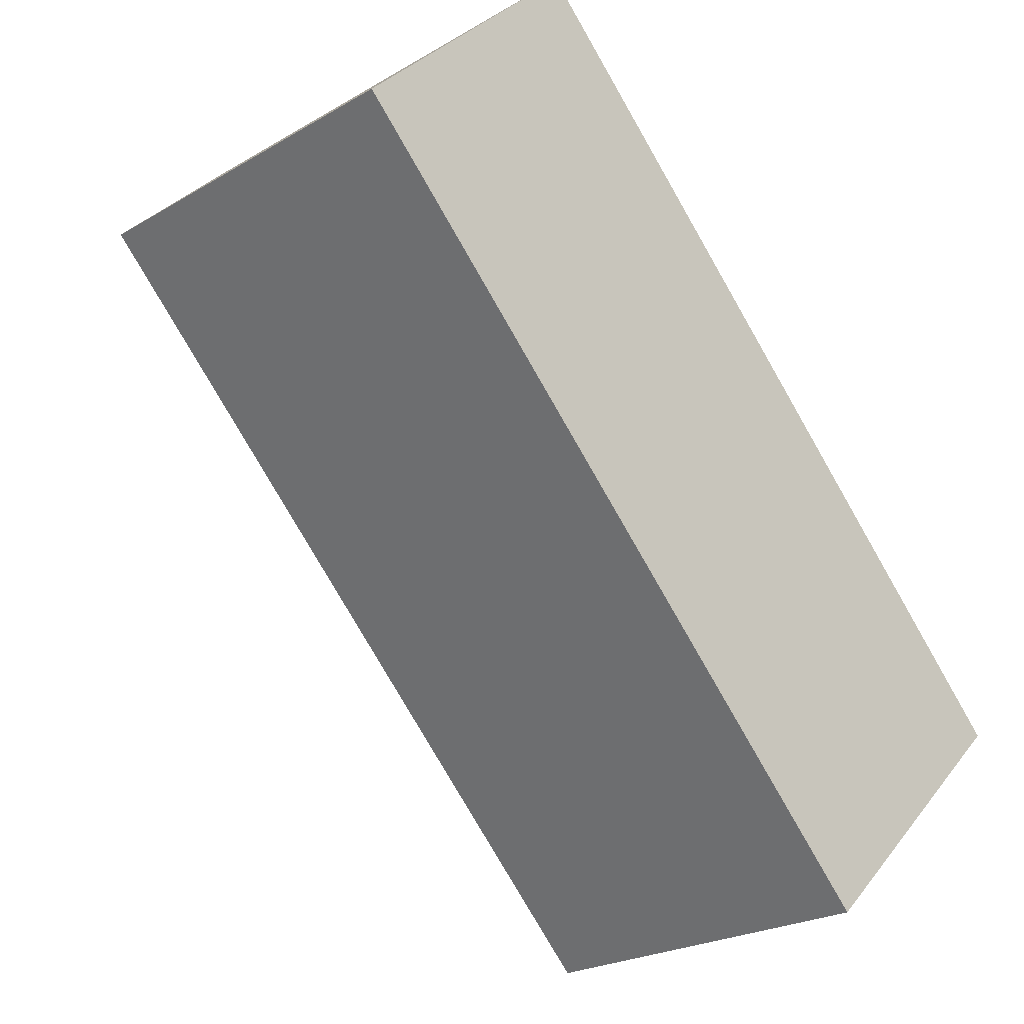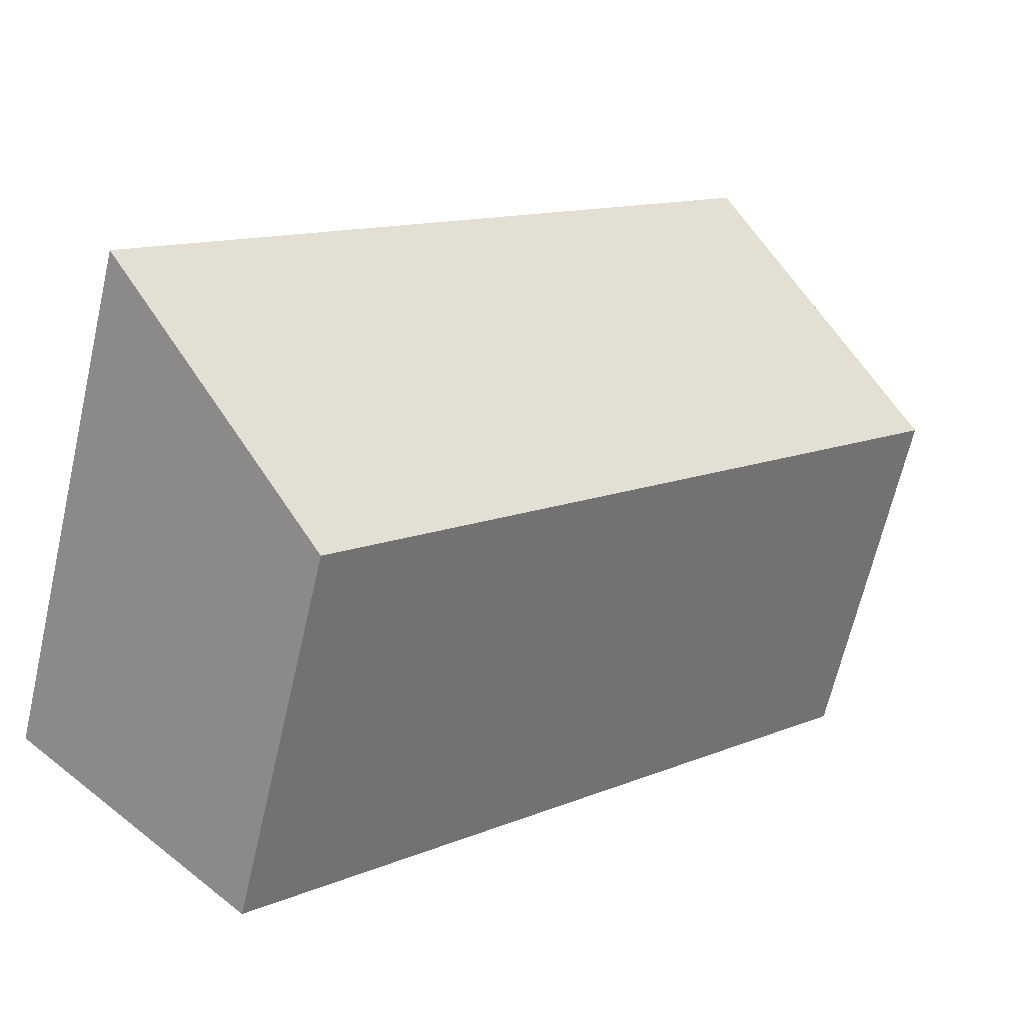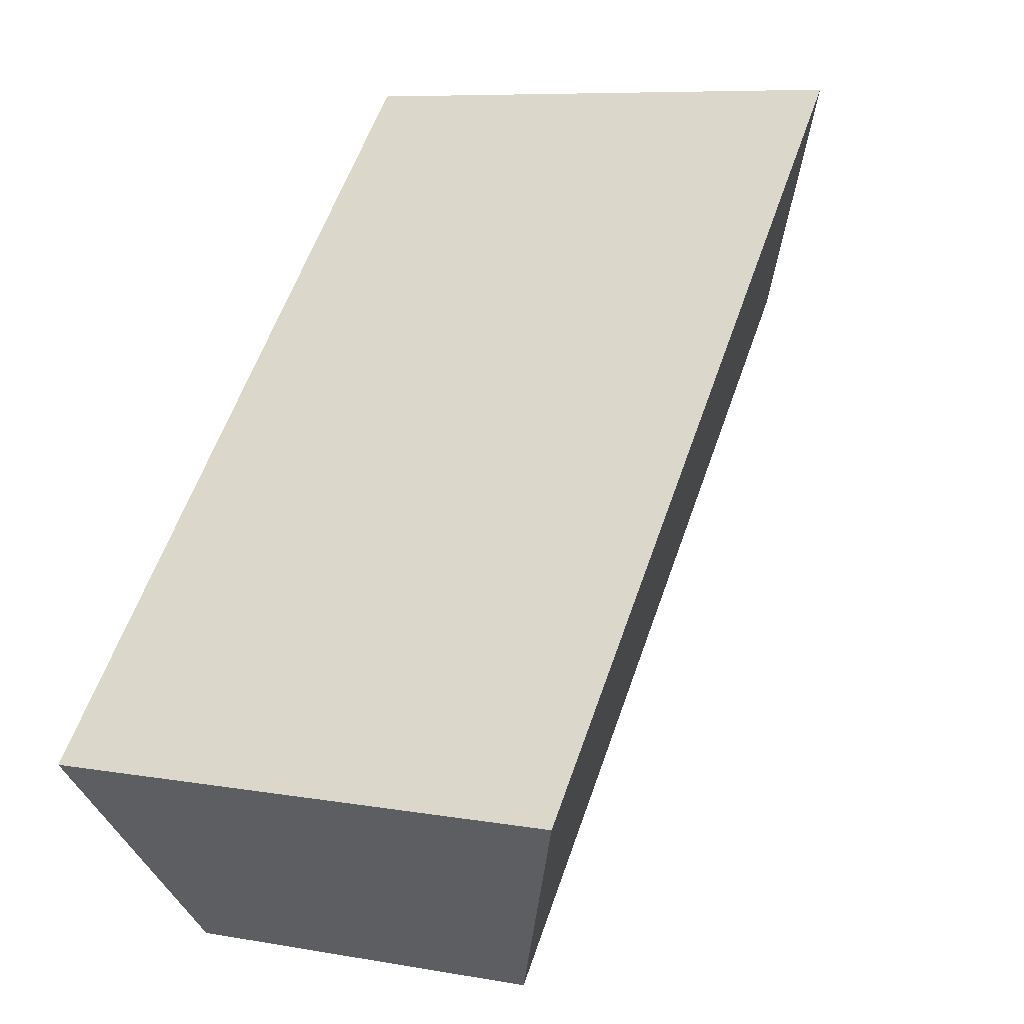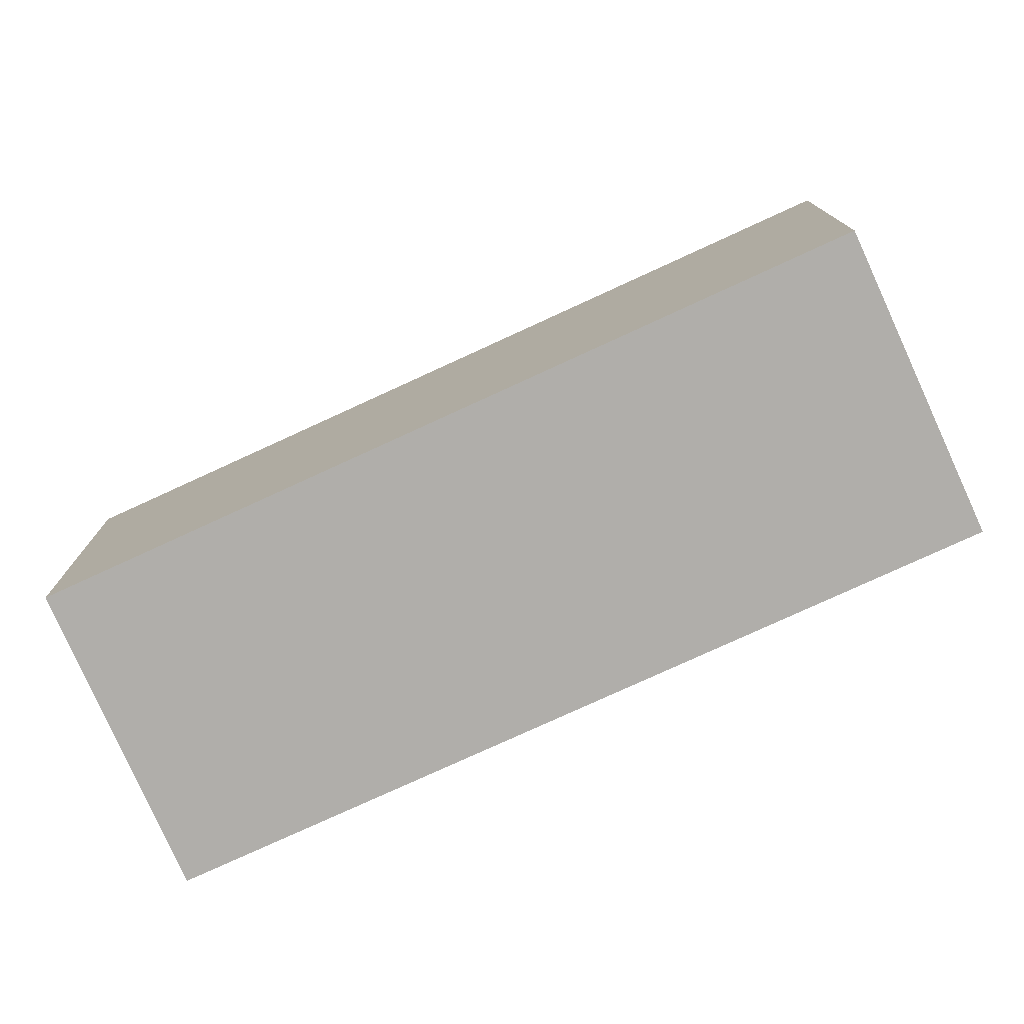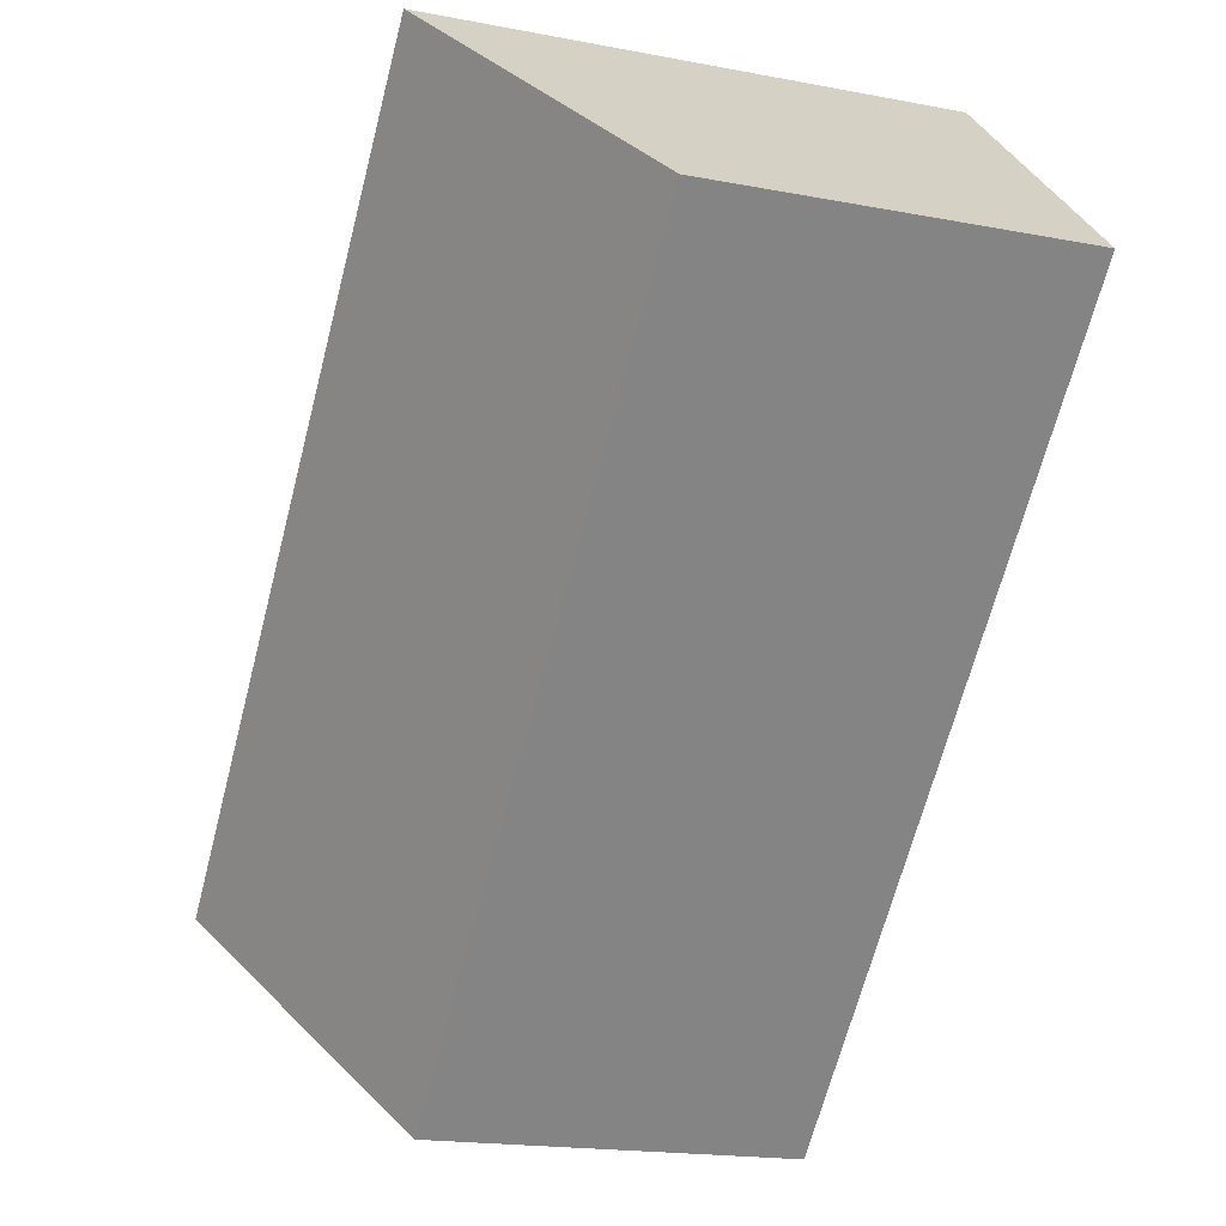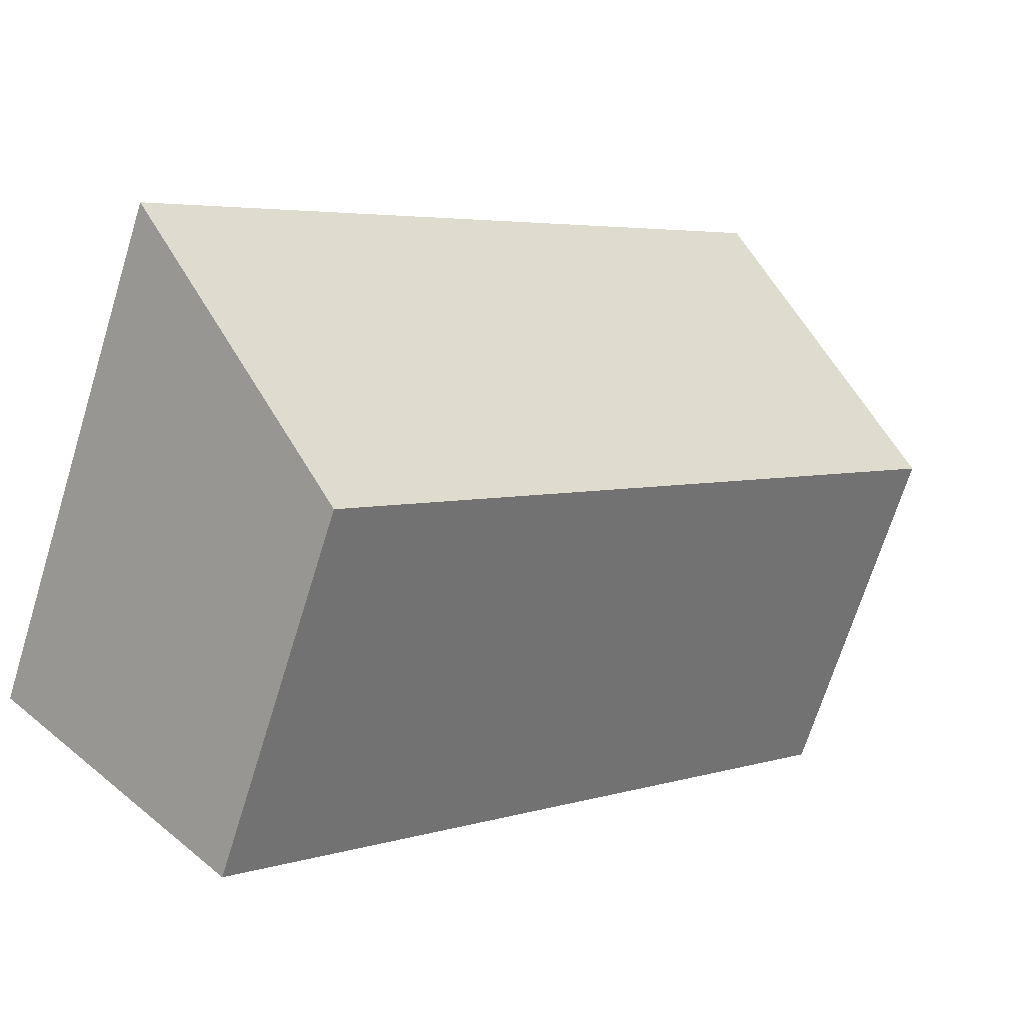
<metadata>
{"format":"obj","ext":"obj","renderer":"f3d","projection":"perspective","resolution":1024,"background":"white","views":[{"elev":-23.1,"azim":-44.9,"up":"+Z"},{"elev":-66.1,"azim":167.0,"up":"+Z"},{"elev":7.8,"azim":117.0,"up":"+Z"},{"elev":-77.7,"azim":-110.0,"up":"+Y"},{"elev":-17.9,"azim":-110.7,"up":"+Z"},{"elev":-69.7,"azim":162.8,"up":"+Z"}]}
</metadata>
<code>
v  4.755 2.805 -4.813
v  1.8 3.925 1.778
v  6.581 3.925 -3.061
v  0 2.805 1.718e-16
v  6.581 1.874e-16 -3.061
v  4.755 2.947e-16 -4.813
v  0 0 0
v  1.8 -1.089e-16 1.778
g defaultobject
f 1 2 3
f 2 1 4
f 5 1 3
f 1 5 6
f 6 4 1
f 4 6 7
f 4 8 2
f 8 4 7
f 8 3 2
f 3 8 5
f 8 6 5
f 6 8 7

</code>
